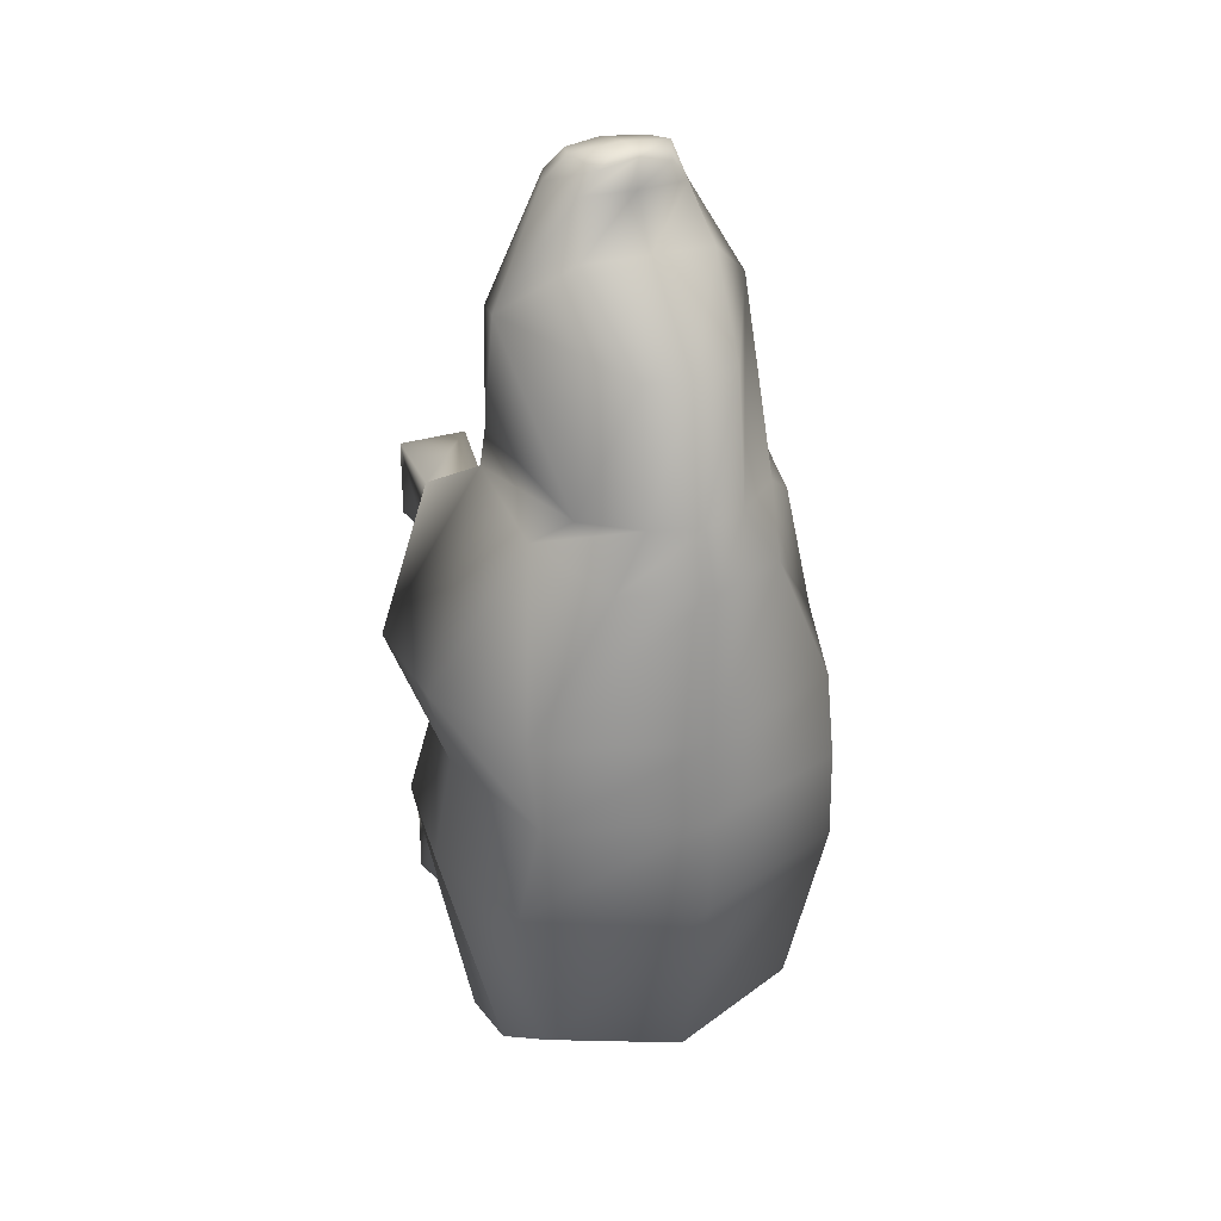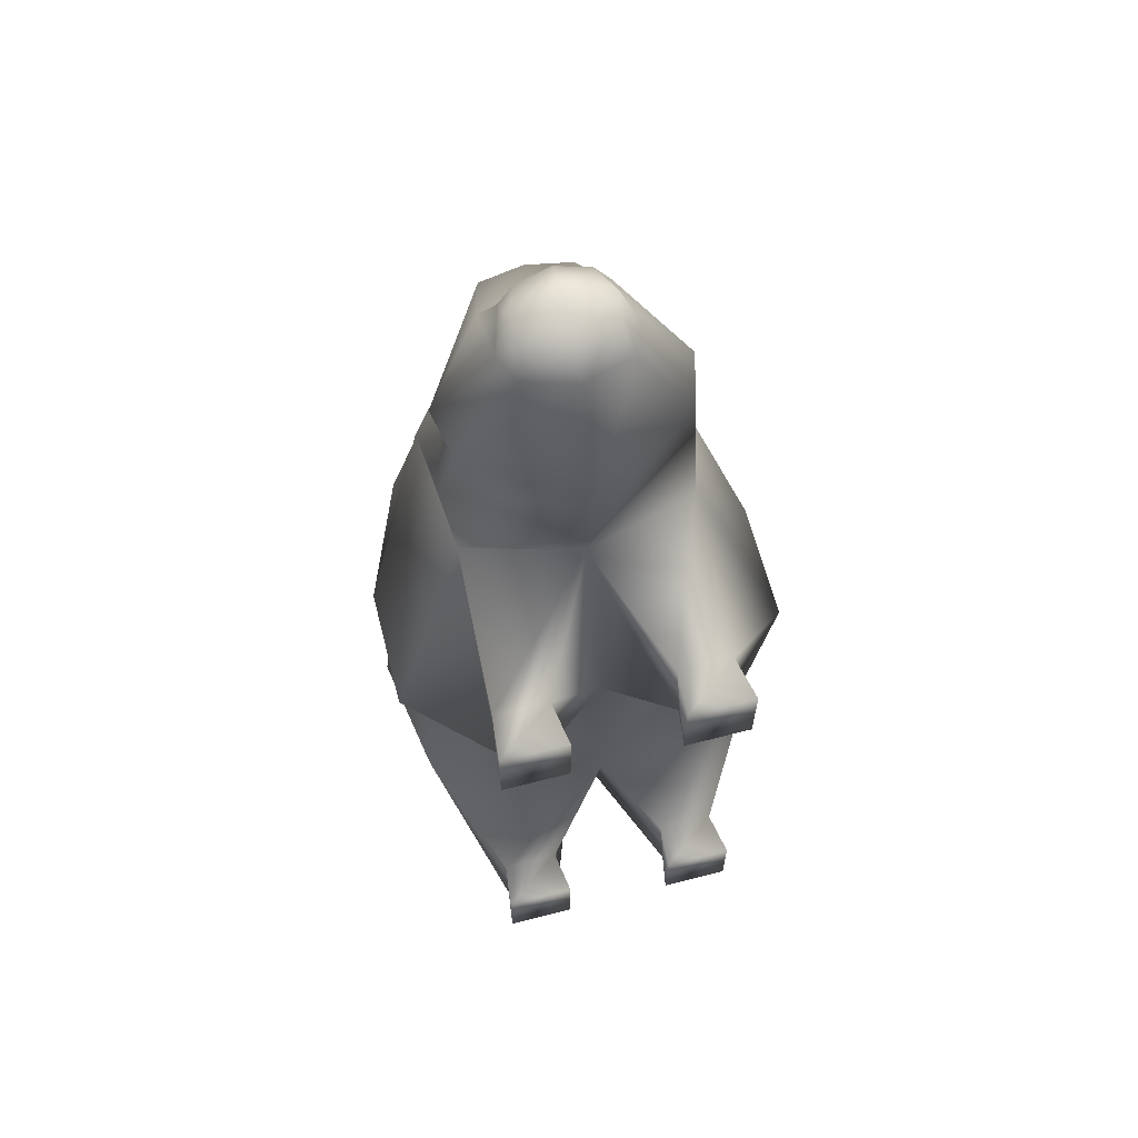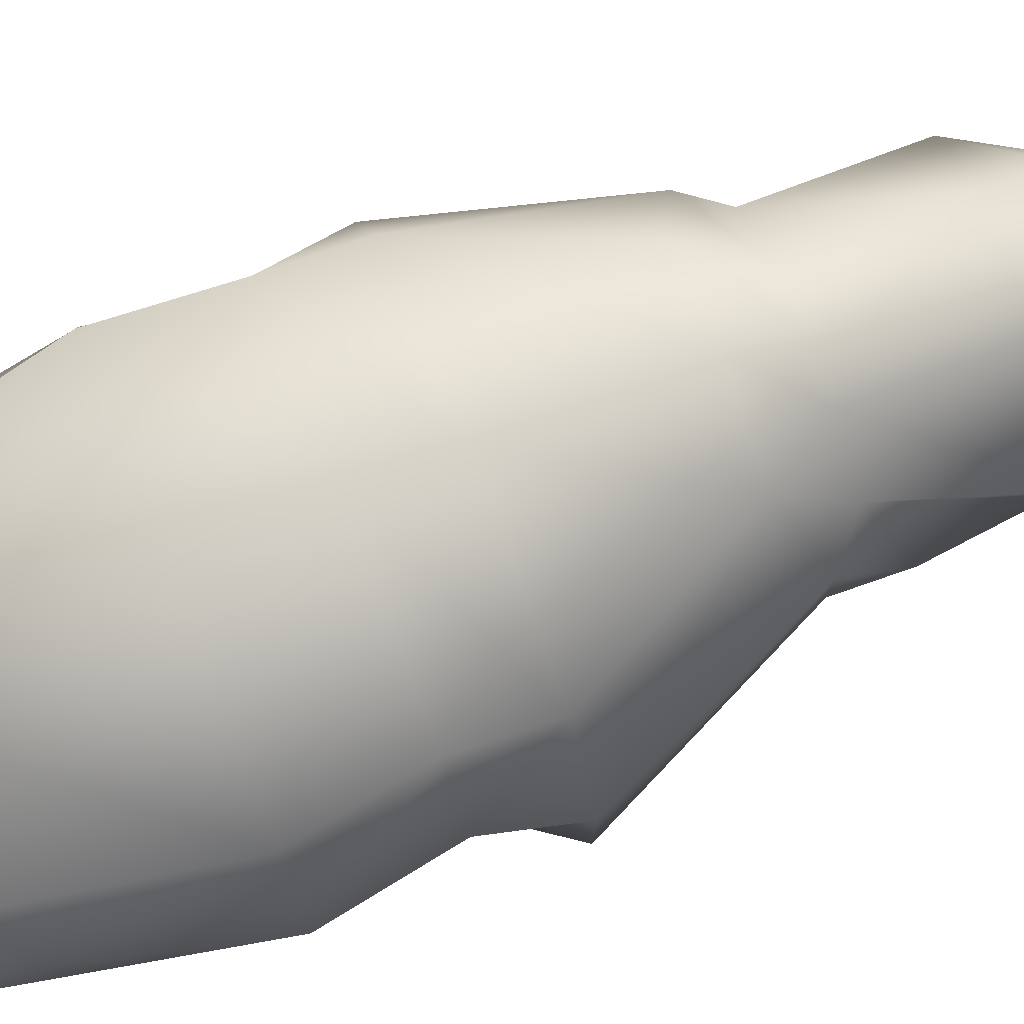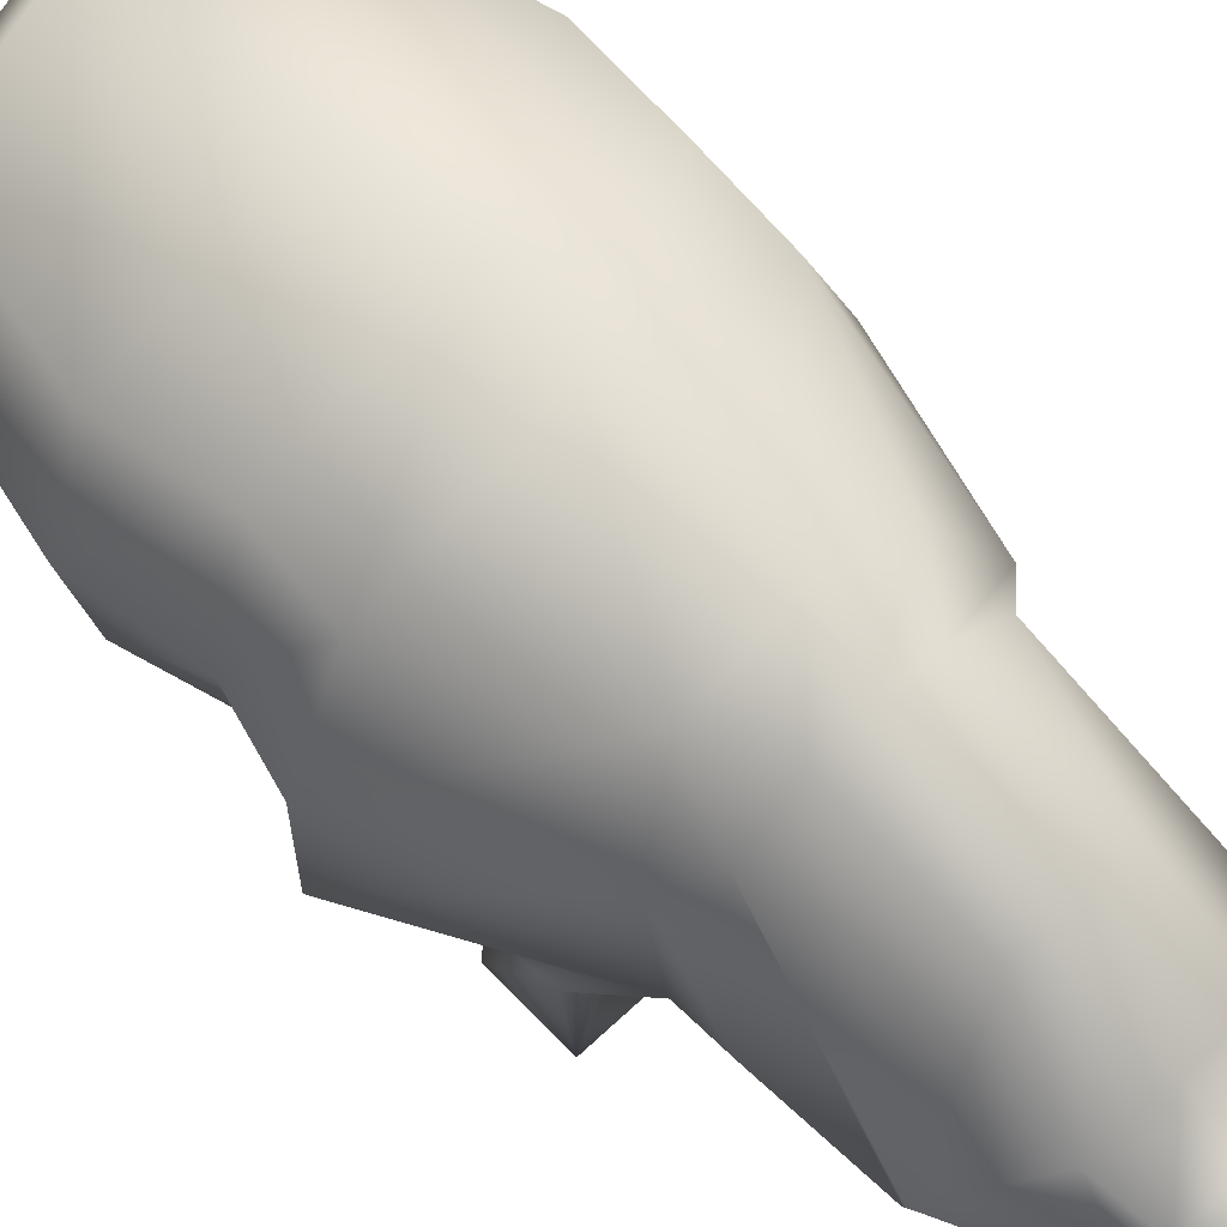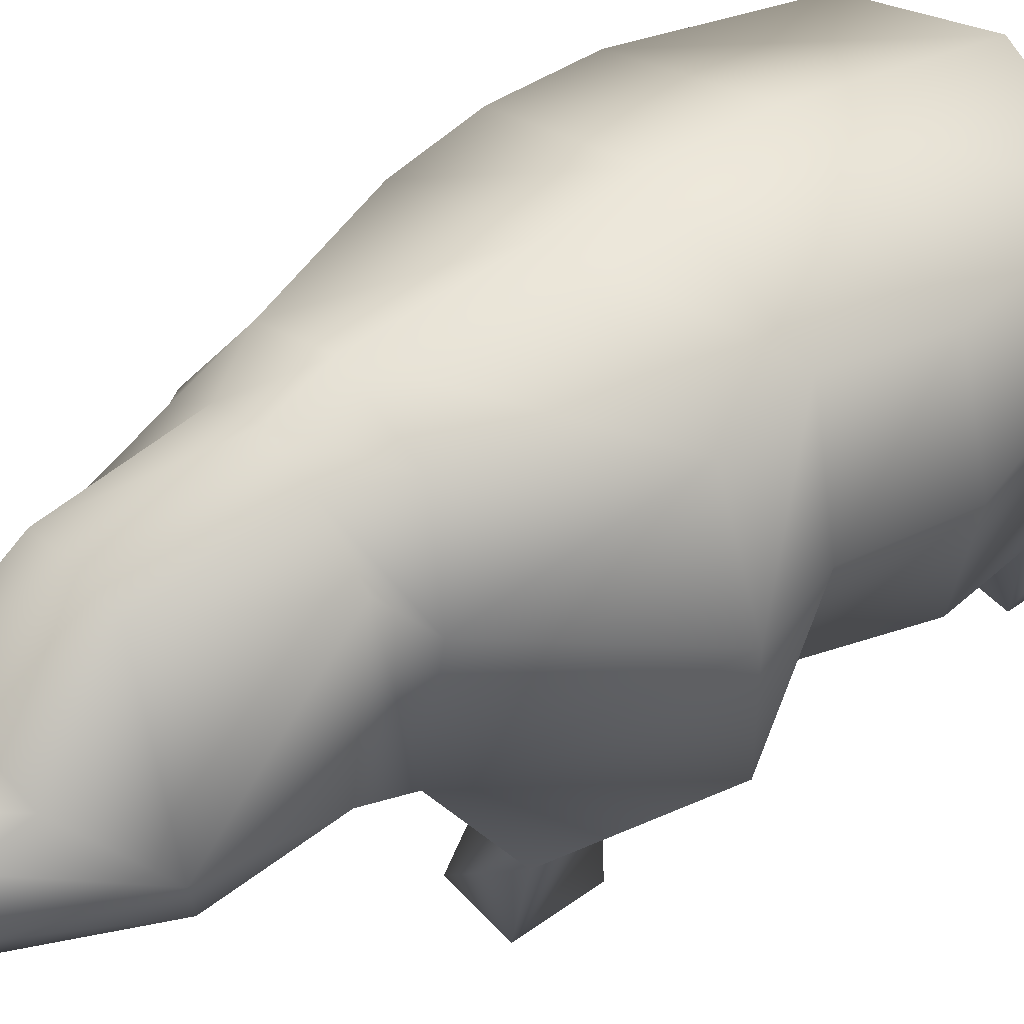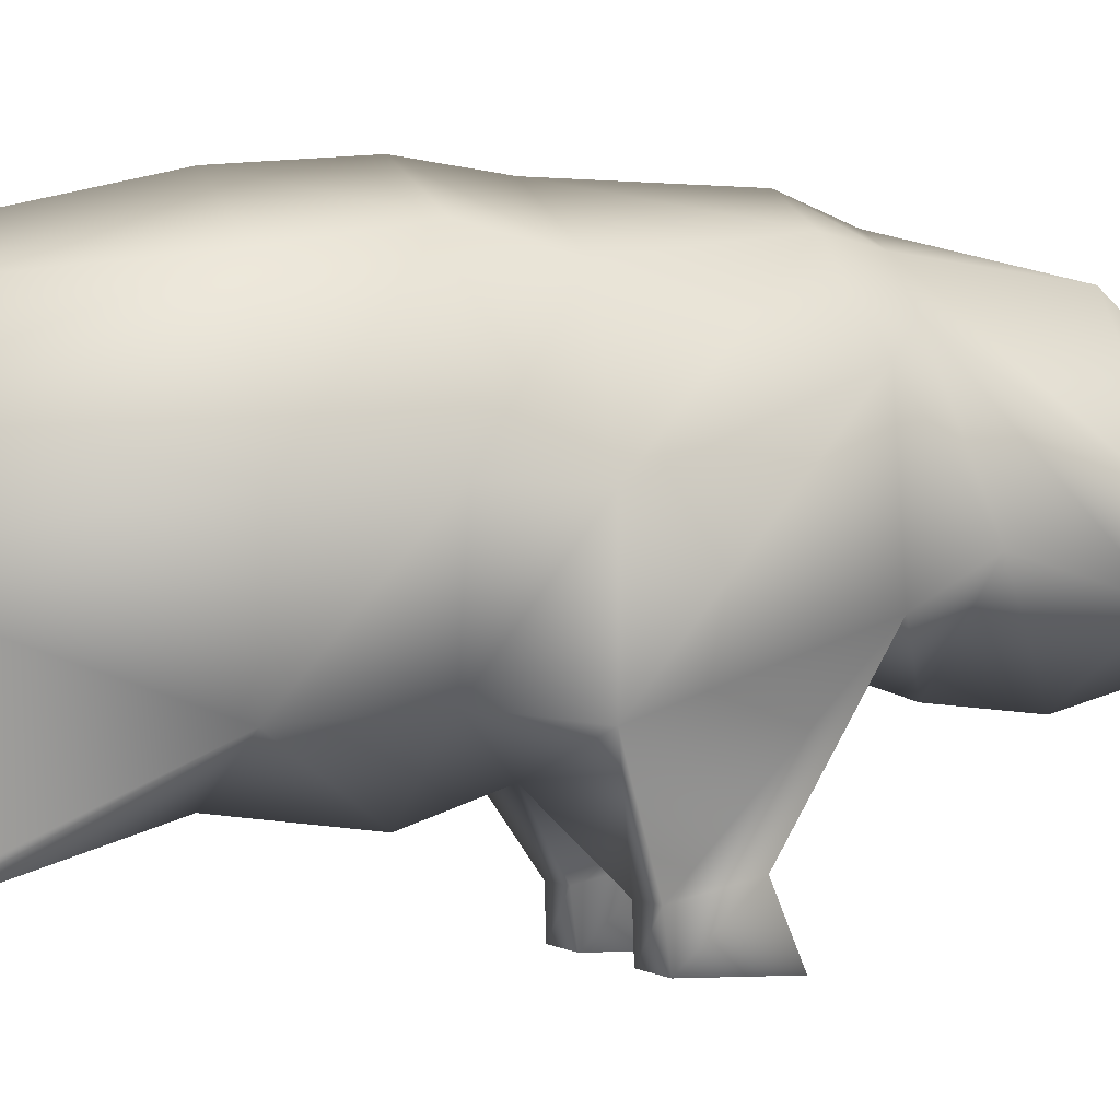
<metadata>
{"format":"obj","ext":"obj","renderer":"f3d","projection":"perspective","resolution":1024,"background":"white","views":[{"elev":29.8,"azim":155.3,"up":"+Z"},{"elev":63.7,"azim":-14.5,"up":"+Z"},{"elev":78.0,"azim":-111.6,"up":"+Y"},{"elev":64.4,"azim":-43.4,"up":"+Y"},{"elev":47.1,"azim":50.7,"up":"+Y"},{"elev":-1.4,"azim":-105.6,"up":"+Y"}]}
</metadata>
<code>
v 0.1033 0.2089 0.6875
v 0.213 0.1768 0.6892
v 0.3227 0.2089 0.6875
v 0.09339 0.3376 0.6764
v 0.3326 0.3376 0.6764
v 0.1379 0.4086 0.652
v 0.213 0.4396 0.652
v 0.2881 0.4086 0.652
v 0.06996 0.3831 0.5097
v 0.213 0.4413 0.5097
v 0.356 0.3831 0.5097
v 0.07215 0.4014 0.4381
v 0.213 0.4506 0.4381
v 0.3539 0.4014 0.4381
v 0.05934 0.3831 0.338
v 0.213 0.4413 0.338
v 0.3667 0.3831 0.338
v 0.09121 0.3651 0.1769
v 0.213 0.3961 0.154
v 0.3348 0.3651 0.1769
v 0.07098 0.3053 0.1422
v 0.213 0.2927 0.09116
v 0.355 0.3053 0.1422
v 0.07258 0.2287 0.1248
v 0.213 0.226 0.09728
v 0.3534 0.2287 0.1248
v 0.0445 0.1532 0.338
v 0.213 0.1059 0.338
v 0.3815 0.1532 0.338
v 0.07215 0.1622 0.4417
v 0.213 0.09441 0.4417
v 0.3539 0.1622 0.4417
v 0.025 0.1532 0.5097
v 0.213 0.1199 0.5097
v 0.401 0.1532 0.5097
v 0.401 0.2681 0.338
v 0.3841 0.2728 0.4404
v 0.401 0.2681 0.5097
v 0.025 0.2681 0.338
v 0.04188 0.2728 0.4404
v 0.025 0.2681 0.5097
v 0.1004 0.05599 0.1479
v 0.1542 0.05599 0.1479
v 0.1542 0.07084 0.2012
v 0.1004 0.07084 0.2012
v 0.2718 0.05599 0.1479
v 0.3256 0.05599 0.1479
v 0.3256 0.07084 0.2012
v 0.2718 0.07084 0.2012
v 0.1004 0.06138 0.5553
v 0.1542 0.06138 0.5553
v 0.1542 0.07622 0.6115
v 0.1004 0.07622 0.6115
v 0.2718 0.06138 0.5553
v 0.3256 0.06138 0.5553
v 0.3256 0.07622 0.6115
v 0.2718 0.07622 0.6115
v 0.09484 0.025 0.1457
v 0.1596 0.025 0.1457
v 0.1596 0.025 0.2154
v 0.09484 0.025 0.2154
v 0.2664 0.025 0.1457
v 0.3312 0.025 0.1457
v 0.3312 0.025 0.2154
v 0.2664 0.025 0.2154
v 0.09484 0.02529 0.5581
v 0.1596 0.02529 0.5581
v 0.1596 0.02529 0.6301
v 0.09484 0.02529 0.6301
v 0.2664 0.02529 0.5581
v 0.3312 0.02529 0.5581
v 0.3312 0.02529 0.6301
v 0.2664 0.02529 0.6301
v 0.0963 0.2414 0.7388
v 0.213 0.1615 0.7364
v 0.1229 0.3638 0.7022
v 0.3297 0.2414 0.7388
v 0.3031 0.3638 0.7022
v 0.213 0.4192 0.7022
v 0.1689 0.4025 0.7022
v 0.2571 0.4025 0.7022
v 0.1094 0.2139 0.8353
v 0.213 0.1545 0.8117
v 0.09834 0.2593 0.8455
v 0.3166 0.2139 0.8353
v 0.3277 0.2593 0.8455
v 0.213 0.3956 0.8229
v 0.1699 0.3875 0.8229
v 0.2561 0.3875 0.8229
v 0.165 0.2101 0.9423
v 0.213 0.1952 0.9423
v 0.1525 0.2376 0.9423
v 0.261 0.2101 0.9423
v 0.2735 0.2376 0.9423
v 0.213 0.2887 0.9423
v 0.1654 0.2839 0.9423
v 0.2606 0.2839 0.9423
v 0.1755 0.2303 0.9655
v 0.213 0.2193 0.9663
v 0.213 0.2628 0.975
v 0.1676 0.2555 0.9685
v 0.2505 0.2303 0.9655
v 0.2584 0.2555 0.9685
v 0.213 0.2904 0.9696
v 0.1807 0.286 0.9625
v 0.2453 0.286 0.9625
v 0.2728 0.3082 0.896
v 0.213 0.3137 0.8966
v 0.1528 0.3099 0.894
f 98 99 100
f 99 102 103
f 101 100 104
f 100 103 106
f 6 7 10
f 7 8 11
f 9 10 13
f 10 11 14
f 12 13 16
f 13 14 17
f 15 16 19
f 16 17 20
f 18 19 22
f 19 20 23
f 21 22 25
f 22 23 26
f 58 59 60
f 62 63 64
f 27 28 31
f 28 29 32
f 30 31 34
f 31 32 35
f 66 67 68
f 70 71 72
f 29 26 23
f 32 29 36
f 35 32 37
f 3 35 38
f 36 23 20
f 37 36 17
f 38 37 14
f 5 38 11
f 24 27 39
f 27 30 40
f 30 33 41
f 33 1 4
f 21 39 15
f 39 40 12
f 40 41 9
f 41 4 6
f 24 25 43
f 25 28 44
f 28 27 45
f 27 24 42
f 25 26 47
f 26 29 48
f 29 28 49
f 28 25 46
f 33 34 51
f 34 2 52
f 2 1 53
f 1 33 50
f 34 35 55
f 35 3 56
f 3 2 57
f 2 34 54
f 42 43 59
f 43 44 60
f 44 45 61
f 45 42 58
f 46 47 63
f 47 48 64
f 48 49 65
f 49 46 62
f 50 51 67
f 51 52 68
f 52 53 69
f 53 50 66
f 54 55 71
f 55 56 72
f 56 57 73
f 57 54 70
f 1 2 75
f 4 1 74
f 2 3 77
f 3 5 78
f 7 6 80
f 6 4 76
f 5 8 81
f 8 7 79
f 74 75 83
f 76 74 82
f 75 77 85
f 77 78 86
f 79 80 88
f 80 76 84
f 78 81 89
f 81 79 87
f 82 83 91
f 84 82 90
f 83 85 93
f 85 86 94
f 108 109 96
f 109 84 92
f 86 89 107
f 107 108 95
f 90 91 99
f 92 90 98
f 91 93 102
f 93 94 103
f 95 96 105
f 96 92 101
f 94 97 106
f 97 95 104
f 86 107 97
f 89 87 108
f 87 88 109
f 88 84 109
f 98 100 101
f 99 103 100
f 101 104 105
f 100 106 104
f 6 10 9
f 7 11 10
f 9 13 12
f 10 14 13
f 12 16 15
f 13 17 16
f 15 19 18
f 16 20 19
f 18 22 21
f 19 23 22
f 21 25 24
f 22 26 25
f 58 60 61
f 62 64 65
f 27 31 30
f 28 32 31
f 30 34 33
f 31 35 34
f 66 68 69
f 70 72 73
f 29 23 36
f 32 36 37
f 35 37 38
f 3 38 5
f 36 20 17
f 37 17 14
f 38 14 11
f 5 11 8
f 24 39 21
f 27 40 39
f 30 41 40
f 33 4 41
f 21 15 18
f 39 12 15
f 40 9 12
f 41 6 9
f 24 43 42
f 25 44 43
f 28 45 44
f 27 42 45
f 25 47 46
f 26 48 47
f 29 49 48
f 28 46 49
f 33 51 50
f 34 52 51
f 2 53 52
f 1 50 53
f 34 55 54
f 35 56 55
f 3 57 56
f 2 54 57
f 42 59 58
f 43 60 59
f 44 61 60
f 45 58 61
f 46 63 62
f 47 64 63
f 48 65 64
f 49 62 65
f 50 67 66
f 51 68 67
f 52 69 68
f 53 66 69
f 54 71 70
f 55 72 71
f 56 73 72
f 57 70 73
f 1 75 74
f 4 74 76
f 2 77 75
f 3 78 77
f 7 80 79
f 6 76 80
f 5 81 78
f 8 79 81
f 74 83 82
f 76 82 84
f 75 85 83
f 77 86 85
f 79 88 87
f 80 84 88
f 78 89 86
f 81 87 89
f 82 91 90
f 84 90 92
f 83 93 91
f 85 94 93
f 108 96 95
f 109 92 96
f 107 95 97
f 90 99 98
f 92 98 101
f 91 102 99
f 93 103 102
f 95 105 104
f 96 101 105
f 94 106 103
f 97 104 106
f 86 97 94
f 89 108 107
f 87 109 108

</code>
